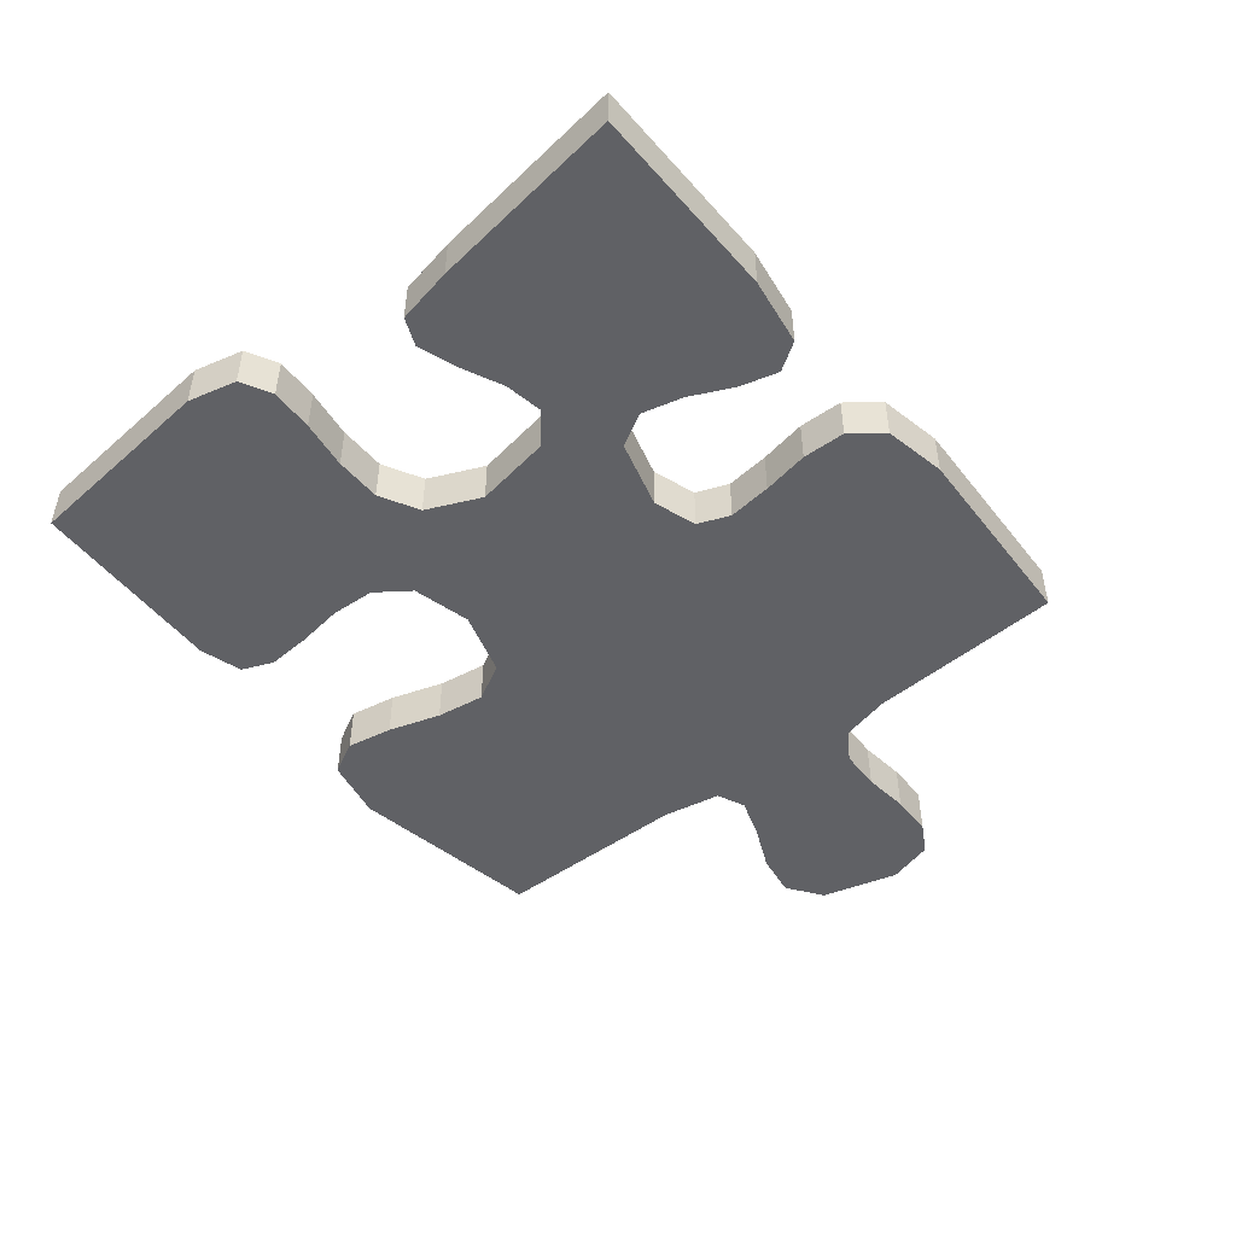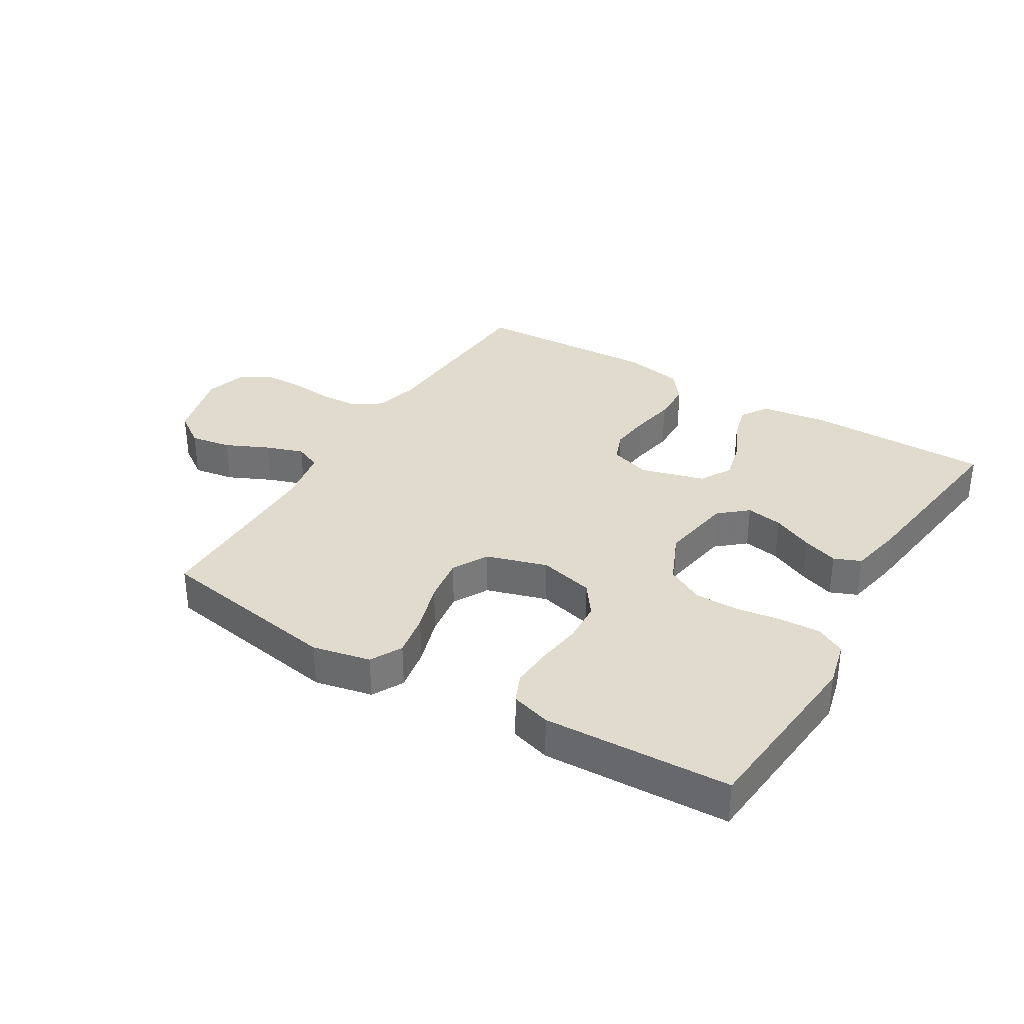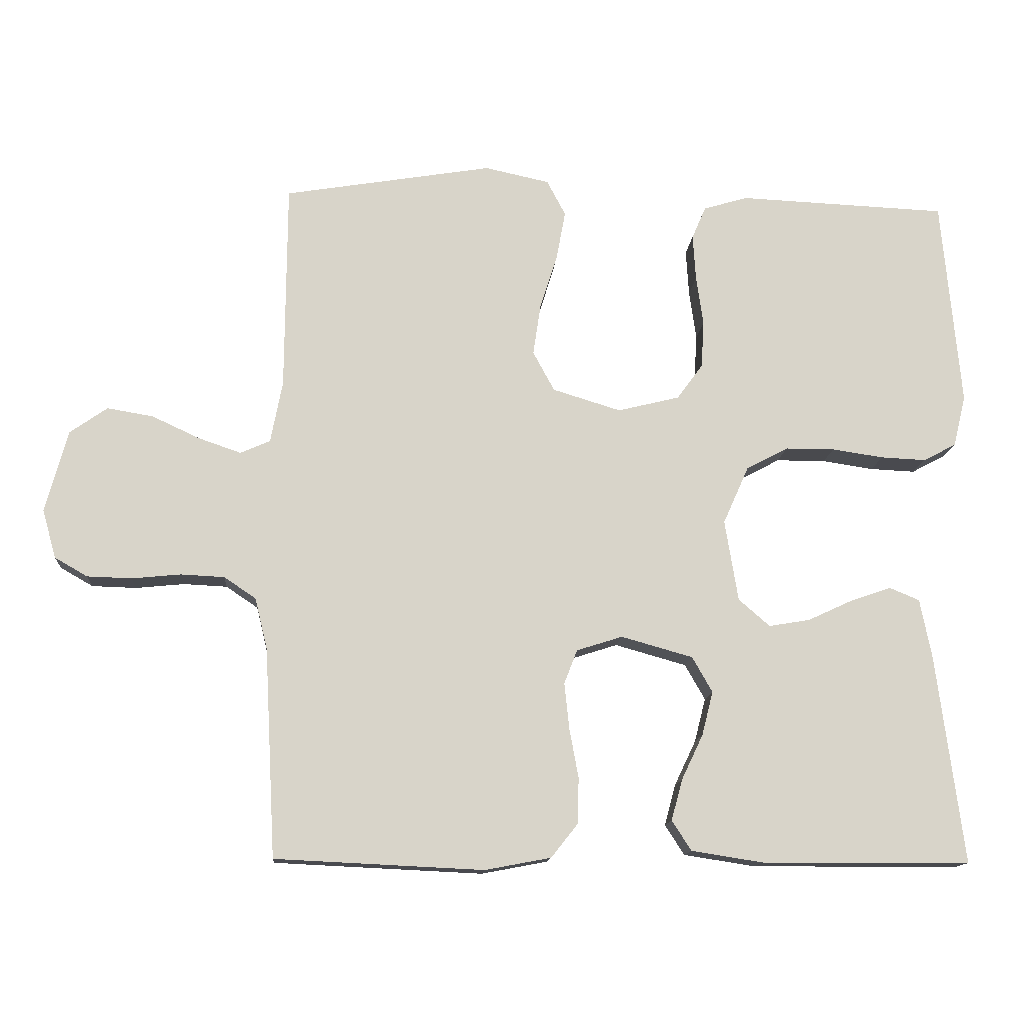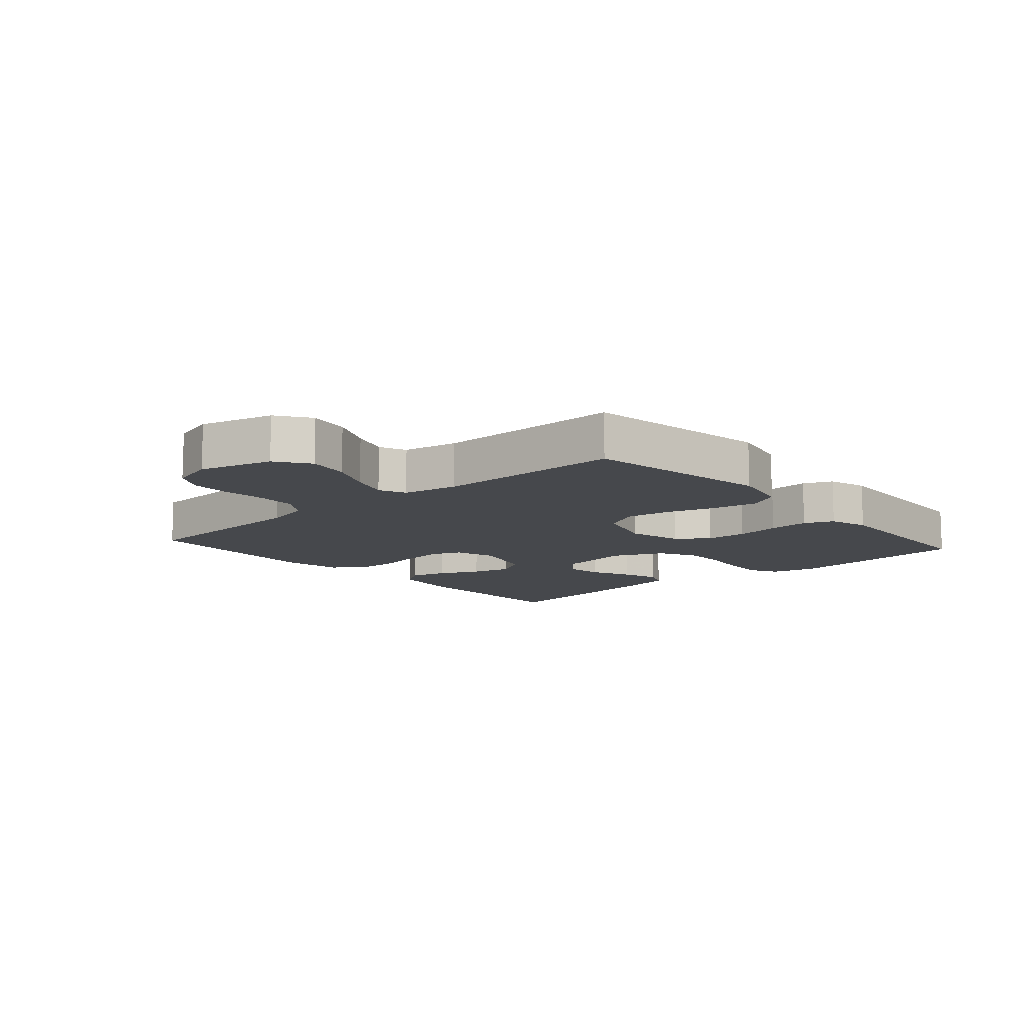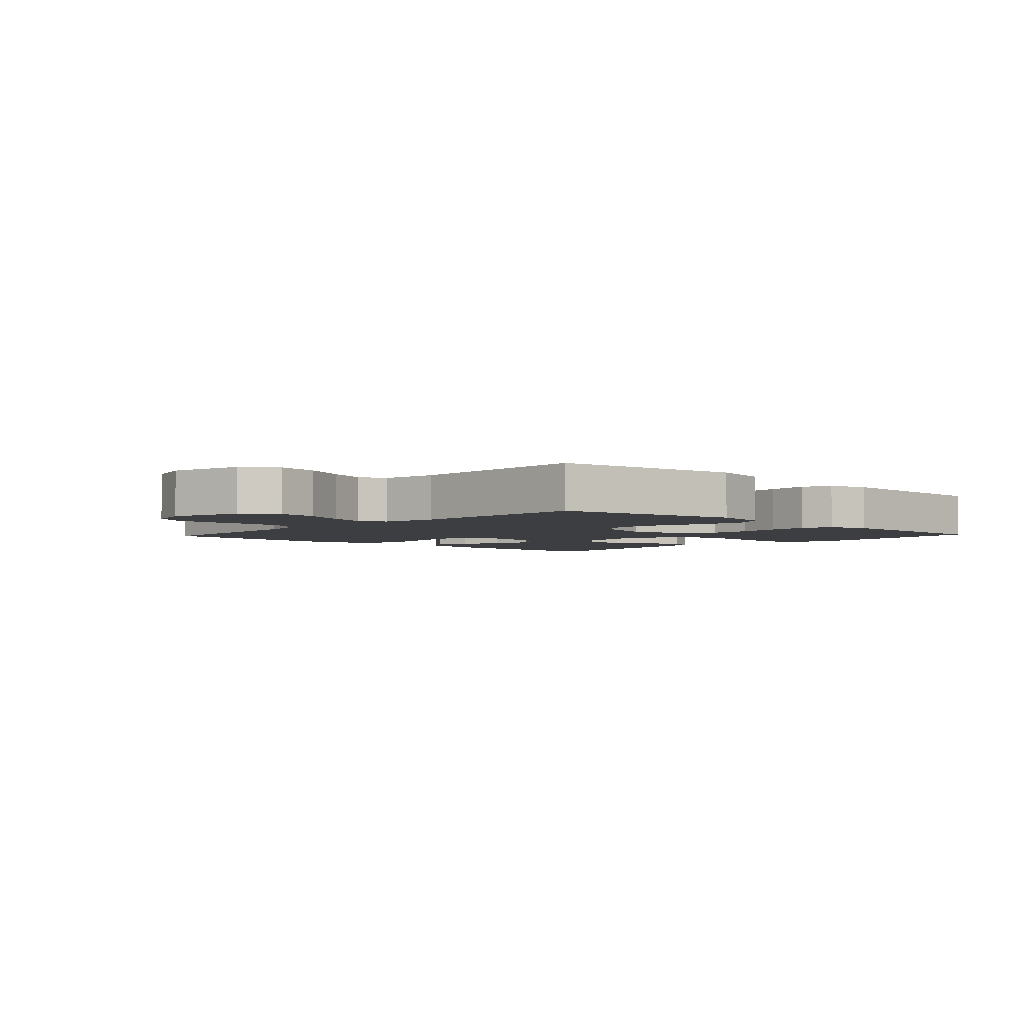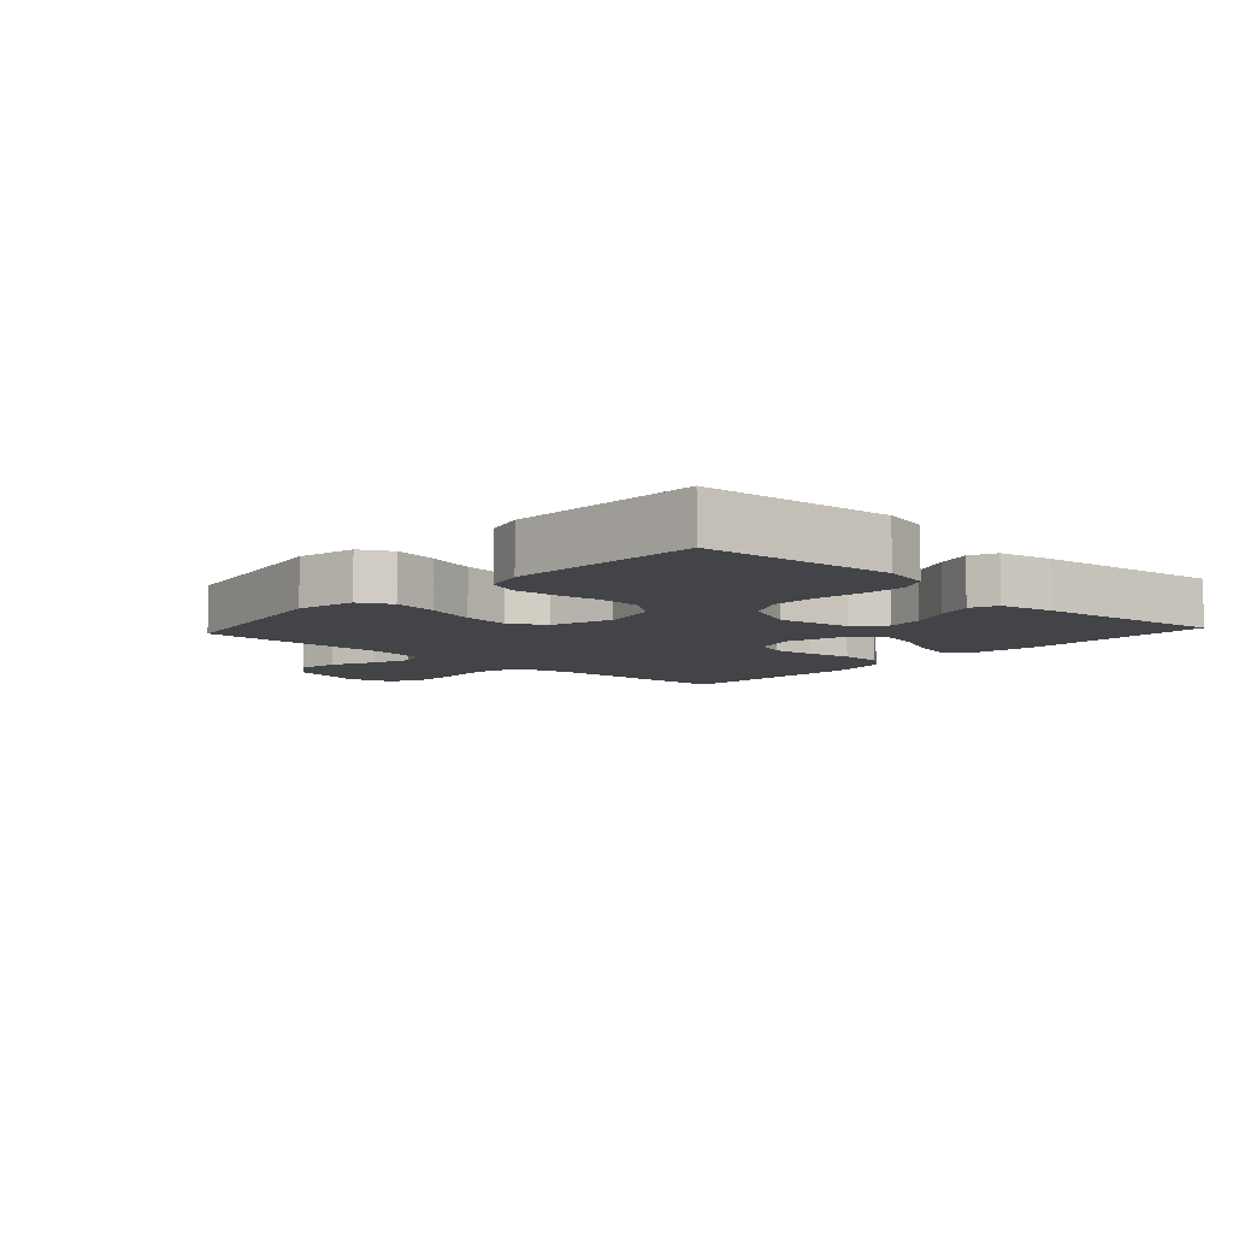
<metadata>
{"format":"obj","ext":"obj","renderer":"f3d","projection":"perspective","resolution":1024,"background":"white","views":[{"elev":-48.2,"azim":129.0,"up":"+Y"},{"elev":33.8,"azim":31.2,"up":"+Y"},{"elev":-13.4,"azim":-4.3,"up":"+Z"},{"elev":-11.3,"azim":-48.6,"up":"+Y"},{"elev":-3.6,"azim":-42.9,"up":"+Y"},{"elev":-7.9,"azim":47.5,"up":"+Y"}]}
</metadata>
<code>
v -0.5 0.07 0.5
v -0.2 0.07 0.55
v -0.107 0.07 0.53
v -0.08 0.07 0.479
v -0.093 0.07 0.409
v -0.118 0.07 0.33
v -0.129 0.07 0.256
v -0.098 0.07 0.199
v 0 0.07 0.169
v 0.089 0.07 0.191
v 0.126 0.07 0.242
v 0.13 0.07 0.309
v 0.12 0.07 0.381
v 0.116 0.07 0.447
v 0.136 0.07 0.494
v 0.2 0.07 0.513
v 0.5 0.07 0.5
v 0.527 0.07 0.2
v 0.509 0.07 0.126
v 0.462 0.07 0.101
v 0.397 0.07 0.104
v 0.323 0.07 0.115
v 0.252 0.07 0.115
v 0.192 0.07 0.083
v 0.155 0.07 0
v 0.174 0.07 -0.117
v 0.219 0.07 -0.156
v 0.278 0.07 -0.146
v 0.343 0.07 -0.116
v 0.401 0.07 -0.096
v 0.444 0.07 -0.114
v 0.461 0.07 -0.2
v 0.5 0.07 -0.5
v 0.2 0.07 -0.501
v 0.097 0.07 -0.485
v 0.069 0.07 -0.442
v 0.085 0.07 -0.383
v 0.116 0.07 -0.318
v 0.132 0.07 -0.255
v 0.103 0.07 -0.204
v 0 0.07 -0.175
v -0.066 0.07 -0.196
v -0.085 0.07 -0.245
v -0.078 0.07 -0.311
v -0.065 0.07 -0.382
v -0.067 0.07 -0.448
v -0.105 0.07 -0.496
v -0.2 0.07 -0.514
v -0.5 0.07 -0.5
v -0.516 0.07 -0.2
v -0.534 0.07 -0.126
v -0.58 0.07 -0.095
v -0.643 0.07 -0.092
v -0.713 0.07 -0.099
v -0.777 0.07 -0.097
v -0.824 0.07 -0.07
v -0.844 0.07 0
v -0.812 0.07 0.118
v -0.758 0.07 0.156
v -0.692 0.07 0.145
v -0.623 0.07 0.113
v -0.562 0.07 0.092
v -0.519 0.07 0.111
v -0.502 0.07 0.2
v -0.5 0 0.5
v -0.2 0 0.55
v -0.107 0 0.53
v -0.08 0 0.479
v -0.093 0 0.409
v -0.118 0 0.33
v -0.129 0 0.256
v -0.098 0 0.199
v 0 0 0.169
v 0.089 0 0.191
v 0.126 0 0.242
v 0.13 0 0.309
v 0.12 0 0.381
v 0.116 0 0.447
v 0.136 0 0.494
v 0.2 0 0.513
v 0.5 0 0.5
v 0.527 0 0.2
v 0.509 0 0.126
v 0.462 0 0.101
v 0.397 0 0.104
v 0.323 0 0.115
v 0.252 0 0.115
v 0.192 0 0.083
v 0.155 0 0
v 0.174 0 -0.117
v 0.219 0 -0.156
v 0.278 0 -0.146
v 0.343 0 -0.116
v 0.401 0 -0.096
v 0.444 0 -0.114
v 0.461 0 -0.2
v 0.5 0 -0.5
v 0.2 0 -0.501
v 0.097 0 -0.485
v 0.069 0 -0.442
v 0.085 0 -0.383
v 0.116 0 -0.318
v 0.132 0 -0.255
v 0.103 0 -0.204
v 0 0 -0.175
v -0.066 0 -0.196
v -0.085 0 -0.245
v -0.078 0 -0.311
v -0.065 0 -0.382
v -0.067 0 -0.448
v -0.105 0 -0.496
v -0.2 0 -0.514
v -0.5 0 -0.5
v -0.516 0 -0.2
v -0.534 0 -0.126
v -0.58 0 -0.095
v -0.643 0 -0.092
v -0.713 0 -0.099
v -0.777 0 -0.097
v -0.824 0 -0.07
v -0.844 0 0
v -0.812 0 0.118
v -0.758 0 0.156
v -0.692 0 0.145
v -0.623 0 0.113
v -0.562 0 0.092
v -0.519 0 0.111
v -0.502 0 0.2
f 59 60 61
f 58 59 61
f 57 58 61
f 56 57 61
f 55 56 61
f 54 55 61
f 53 54 61
f 52 53 61 62
f 51 52 62 63
f 48 49 50
f 47 48 50
f 46 47 50
f 45 46 50
f 44 45 50
f 51 63 64
f 50 51 64
f 44 50 64
f 43 44 64
f 36 37 38
f 35 36 38
f 34 35 38
f 33 34 38
f 32 33 38
f 31 32 38
f 30 31 38
f 29 30 38
f 28 29 38
f 27 28 38 39
f 26 27 39 40
f 20 21 22
f 19 20 22
f 18 19 22
f 17 18 22
f 16 17 22
f 15 16 22
f 14 15 22
f 13 14 22
f 12 13 22
f 11 12 22 23
f 10 11 23 24
f 4 5 6
f 3 4 6
f 2 3 6
f 1 2 6
f 64 1 6
f 64 6 7
f 64 7 8
f 43 64 8
f 42 43 8
f 41 42 8 9
f 41 9 10
f 40 41 10
f 26 40 10
f 25 26 10
f 10 24 25
f 125 124 123
f 125 123 122
f 125 122 121
f 125 121 120
f 125 120 119
f 125 119 118
f 125 118 117
f 126 125 117 116
f 127 126 116 115
f 114 113 112
f 114 112 111
f 114 111 110
f 114 110 109
f 114 109 108
f 128 127 115
f 128 115 114
f 128 114 108
f 128 108 107
f 102 101 100
f 102 100 99
f 102 99 98
f 102 98 97
f 102 97 96
f 102 96 95
f 102 95 94
f 102 94 93
f 102 93 92
f 103 102 92 91
f 104 103 91 90
f 86 85 84
f 86 84 83
f 86 83 82
f 86 82 81
f 86 81 80
f 86 80 79
f 86 79 78
f 86 78 77
f 86 77 76
f 87 86 76 75
f 88 87 75 74
f 70 69 68
f 70 68 67
f 70 67 66
f 70 66 65
f 70 65 128
f 71 70 128
f 72 71 128
f 72 128 107
f 72 107 106
f 73 72 106 105
f 74 73 105
f 74 105 104
f 74 104 90
f 74 90 89
f 89 88 74
f 1 65 66 2
f 2 66 67 3
f 3 67 68 4
f 4 68 69 5
f 5 69 70 6
f 6 70 71 7
f 7 71 72 8
f 8 72 73 9
f 9 73 74 10
f 10 74 75 11
f 11 75 76 12
f 12 76 77 13
f 13 77 78 14
f 14 78 79 15
f 15 79 80 16
f 16 80 81 17
f 17 81 82 18
f 18 82 83 19
f 19 83 84 20
f 20 84 85 21
f 21 85 86 22
f 22 86 87 23
f 23 87 88 24
f 24 88 89 25
f 25 89 90 26
f 26 90 91 27
f 27 91 92 28
f 28 92 93 29
f 29 93 94 30
f 30 94 95 31
f 31 95 96 32
f 32 96 97 33
f 33 97 98 34
f 34 98 99 35
f 35 99 100 36
f 36 100 101 37
f 37 101 102 38
f 38 102 103 39
f 39 103 104 40
f 40 104 105 41
f 41 105 106 42
f 42 106 107 43
f 43 107 108 44
f 44 108 109 45
f 45 109 110 46
f 46 110 111 47
f 47 111 112 48
f 48 112 113 49
f 49 113 114 50
f 50 114 115 51
f 51 115 116 52
f 52 116 117 53
f 53 117 118 54
f 54 118 119 55
f 55 119 120 56
f 56 120 121 57
f 57 121 122 58
f 58 122 123 59
f 59 123 124 60
f 60 124 125 61
f 61 125 126 62
f 62 126 127 63
f 63 127 128 64
f 64 128 65 1

</code>
